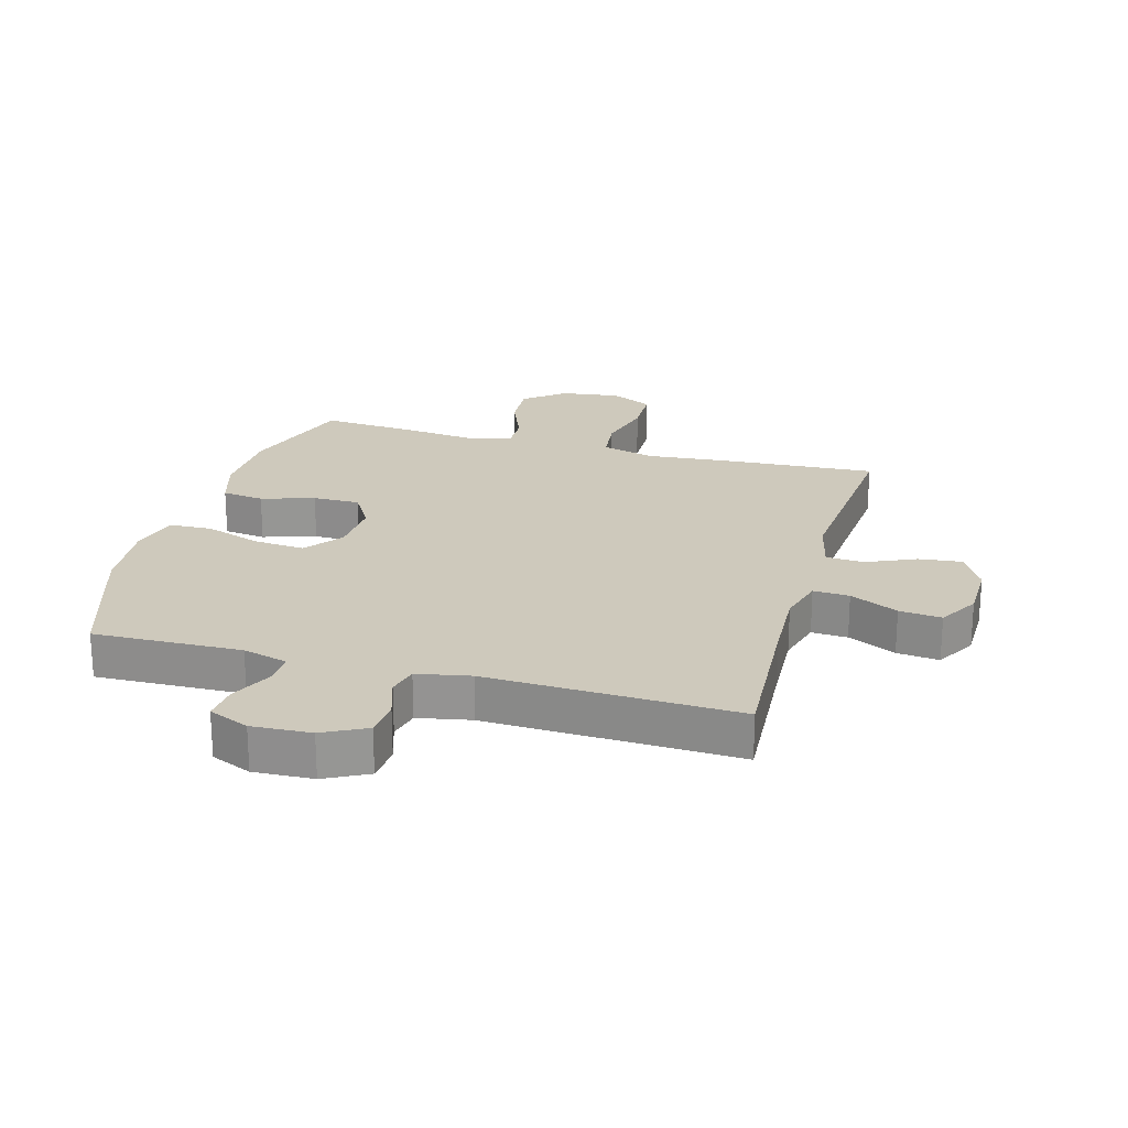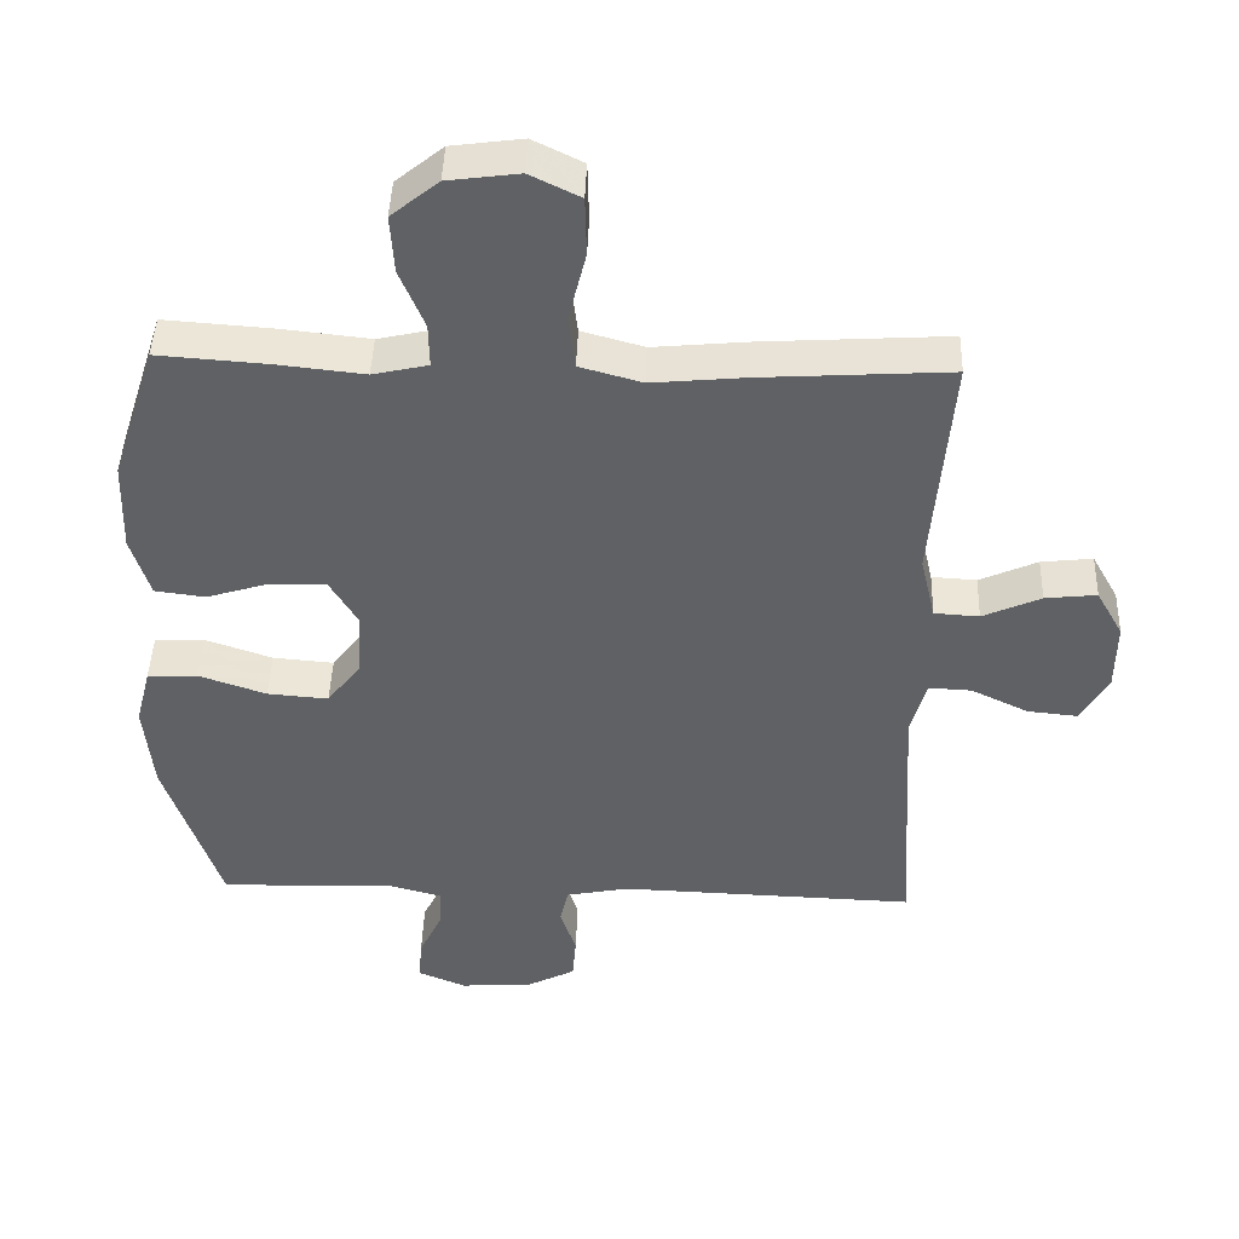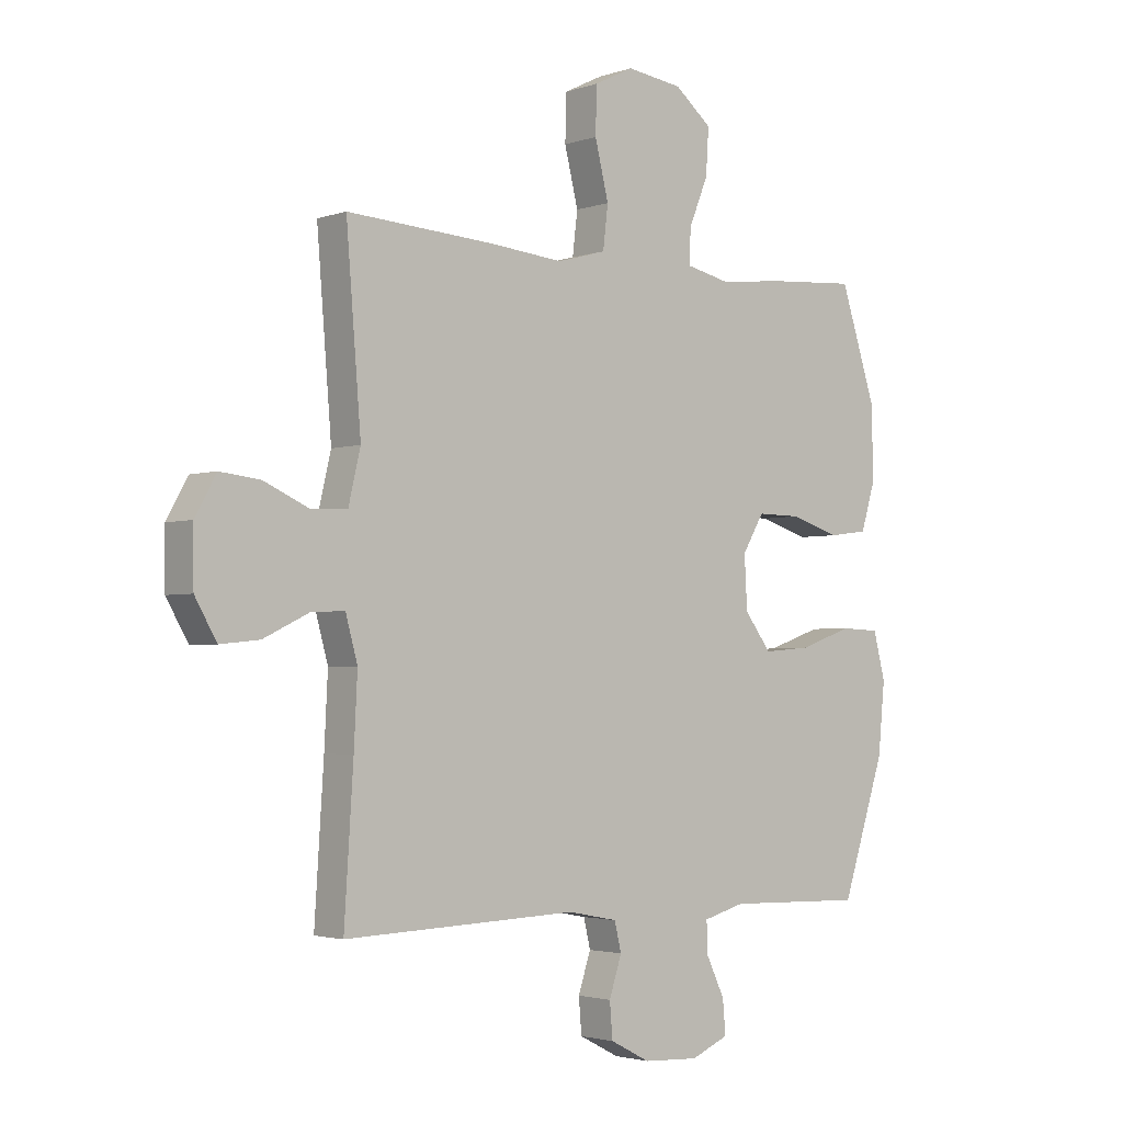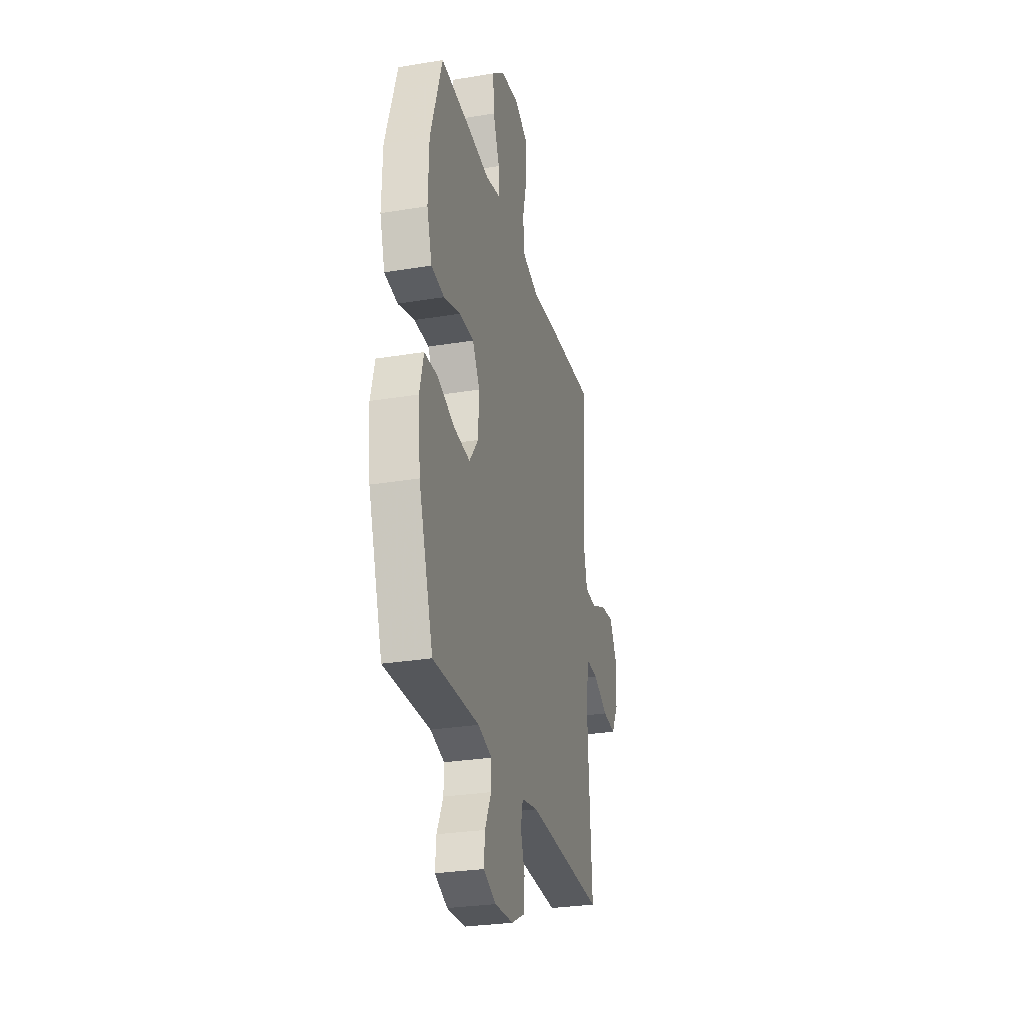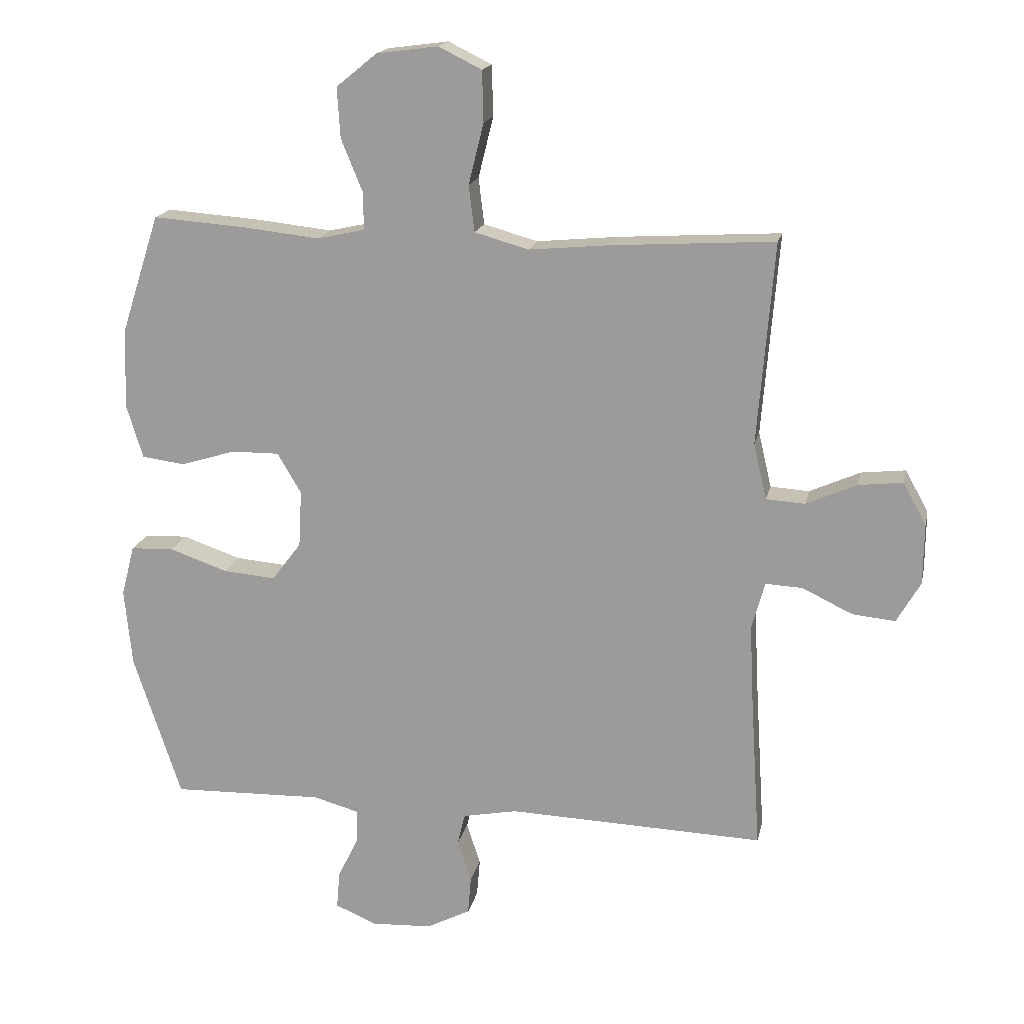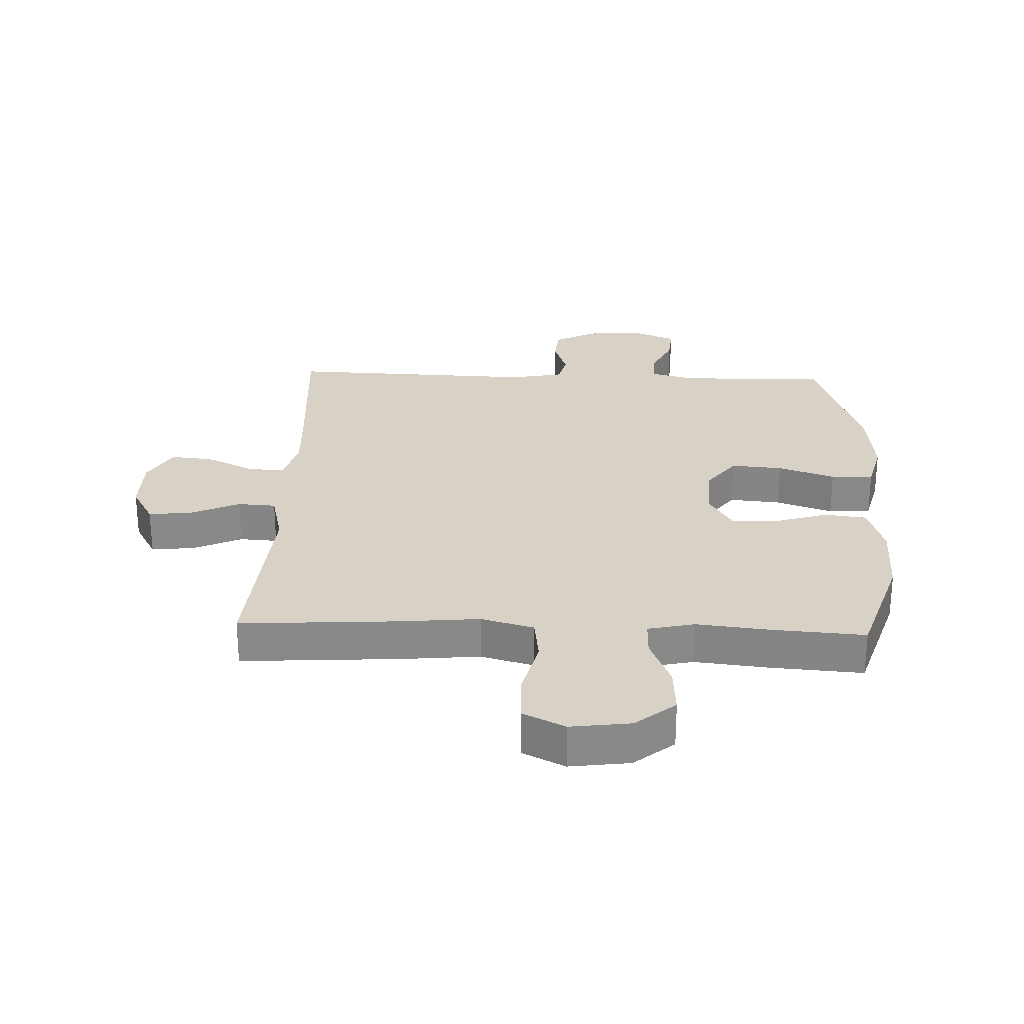
<metadata>
{"format":"obj","ext":"obj","renderer":"f3d","projection":"perspective","resolution":1024,"background":"white","views":[{"elev":22.5,"azim":-164.3,"up":"+Y"},{"elev":44.2,"azim":-178.1,"up":"+Z"},{"elev":-2.7,"azim":-40.6,"up":"+Z"},{"elev":-28.6,"azim":103.9,"up":"+Z"},{"elev":17.4,"azim":-168.1,"up":"+Z"},{"elev":27.3,"azim":2.1,"up":"+Y"}]}
</metadata>
<code>
v 0.5 0.07 0.5
v 0.562 0.07 0.309
v 0.566 0.07 0.182
v 0.54 0.07 0.097
v 0.471 0.07 0.088
v 0.384 0.07 0.115
v 0.307 0.07 0.116
v 0.269 0.07 0.052
v 0.274 0.07 -0.039
v 0.321 0.07 -0.101
v 0.405 0.07 -0.094
v 0.498 0.07 -0.062
v 0.567 0.07 -0.065
v 0.588 0.07 -0.146
v 0.576 0.07 -0.27
v 0.5 0.07 -0.5
v 0.258 0.07 -0.493
v 0.185 0.07 -0.513
v 0.186 0.07 -0.566
v 0.219 0.07 -0.635
v 0.224 0.07 -0.694
v 0.158 0.07 -0.722
v 0.061 0.07 -0.717
v -0.009 0.07 -0.681
v -0.014 0.07 -0.62
v 0.008 0.07 -0.553
v -0.004 0.07 -0.503
v -0.091 0.07 -0.486
v -0.5 0.07 -0.5
v -0.484 0.07 -0.249
v -0.478 0.07 -0.128
v -0.499 0.07 -0.052
v -0.558 0.07 -0.055
v -0.637 0.07 -0.093
v -0.706 0.07 -0.1
v -0.744 0.07 -0.034
v -0.745 0.07 0.063
v -0.708 0.07 0.129
v -0.637 0.07 0.121
v -0.557 0.07 0.085
v -0.495 0.07 0.089
v -0.474 0.07 0.178
v -0.5 0.07 0.5
v -0.24 0.07 0.484
v -0.112 0.07 0.472
v -0.026 0.07 0.496
v -0.017 0.07 0.57
v -0.041 0.07 0.667
v -0.039 0.07 0.748
v 0.03 0.07 0.782
v 0.128 0.07 0.769
v 0.193 0.07 0.716
v 0.188 0.07 0.636
v 0.154 0.07 0.553
v 0.153 0.07 0.493
v 0.229 0.07 0.476
v 0.348 0.07 0.489
v 0.5 0 0.5
v 0.562 0 0.309
v 0.566 0 0.182
v 0.54 0 0.097
v 0.471 0 0.088
v 0.384 0 0.115
v 0.307 0 0.116
v 0.269 0 0.052
v 0.274 0 -0.039
v 0.321 0 -0.101
v 0.405 0 -0.094
v 0.498 0 -0.062
v 0.567 0 -0.065
v 0.588 0 -0.146
v 0.576 0 -0.27
v 0.5 0 -0.5
v 0.258 0 -0.493
v 0.185 0 -0.513
v 0.186 0 -0.566
v 0.219 0 -0.635
v 0.224 0 -0.694
v 0.158 0 -0.722
v 0.061 0 -0.717
v -0.009 0 -0.681
v -0.014 0 -0.62
v 0.008 0 -0.553
v -0.004 0 -0.503
v -0.091 0 -0.486
v -0.5 0 -0.5
v -0.484 0 -0.249
v -0.478 0 -0.128
v -0.499 0 -0.052
v -0.558 0 -0.055
v -0.637 0 -0.093
v -0.706 0 -0.1
v -0.744 0 -0.034
v -0.745 0 0.063
v -0.708 0 0.129
v -0.637 0 0.121
v -0.557 0 0.085
v -0.495 0 0.089
v -0.474 0 0.178
v -0.5 0 0.5
v -0.24 0 0.484
v -0.112 0 0.472
v -0.026 0 0.496
v -0.017 0 0.57
v -0.041 0 0.667
v -0.039 0 0.748
v 0.03 0 0.782
v 0.128 0 0.769
v 0.193 0 0.716
v 0.188 0 0.636
v 0.154 0 0.553
v 0.153 0 0.493
v 0.229 0 0.476
v 0.348 0 0.489
f 56 57 1 2
f 55 56 2 3
f 51 52 53 54
f 51 54 55
f 50 51 55
f 47 48 49 50
f 46 47 50 55
f 45 46 55 3
f 42 43 44 45
f 41 42 45 3
f 37 38 39 40
f 37 40 41
f 33 34 35 36
f 32 33 36 37
f 28 29 30
f 27 28 30 31
f 23 24 25 26
f 23 26 27
f 22 23 27
f 19 20 21 22
f 18 19 22 27
f 17 18 27 31
f 11 12 13 14
f 10 11 14 15
f 3 4 5 6
f 3 6 7
f 32 37 41 3
f 10 15 16 17
f 9 10 17 31
f 8 9 31 32
f 32 3 7
f 7 8 32
f 59 58 114 113
f 60 59 113 112
f 111 110 109 108
f 112 111 108
f 112 108 107
f 107 106 105 104
f 112 107 104 103
f 60 112 103 102
f 102 101 100 99
f 60 102 99 98
f 97 96 95 94
f 98 97 94
f 93 92 91 90
f 94 93 90 89
f 87 86 85
f 88 87 85 84
f 83 82 81 80
f 84 83 80
f 84 80 79
f 79 78 77 76
f 84 79 76 75
f 88 84 75 74
f 71 70 69 68
f 72 71 68 67
f 63 62 61 60
f 64 63 60
f 60 98 94 89
f 74 73 72 67
f 88 74 67 66
f 89 88 66 65
f 64 60 89
f 89 65 64
f 1 58 59 2
f 2 59 60 3
f 3 60 61 4
f 4 61 62 5
f 5 62 63 6
f 6 63 64 7
f 7 64 65 8
f 8 65 66 9
f 9 66 67 10
f 10 67 68 11
f 11 68 69 12
f 12 69 70 13
f 13 70 71 14
f 14 71 72 15
f 15 72 73 16
f 16 73 74 17
f 17 74 75 18
f 18 75 76 19
f 19 76 77 20
f 20 77 78 21
f 21 78 79 22
f 22 79 80 23
f 23 80 81 24
f 24 81 82 25
f 25 82 83 26
f 26 83 84 27
f 27 84 85 28
f 28 85 86 29
f 29 86 87 30
f 30 87 88 31
f 31 88 89 32
f 32 89 90 33
f 33 90 91 34
f 34 91 92 35
f 35 92 93 36
f 36 93 94 37
f 37 94 95 38
f 38 95 96 39
f 39 96 97 40
f 40 97 98 41
f 41 98 99 42
f 42 99 100 43
f 43 100 101 44
f 44 101 102 45
f 45 102 103 46
f 46 103 104 47
f 47 104 105 48
f 48 105 106 49
f 49 106 107 50
f 50 107 108 51
f 51 108 109 52
f 52 109 110 53
f 53 110 111 54
f 54 111 112 55
f 55 112 113 56
f 56 113 114 57
f 57 114 58 1

</code>
